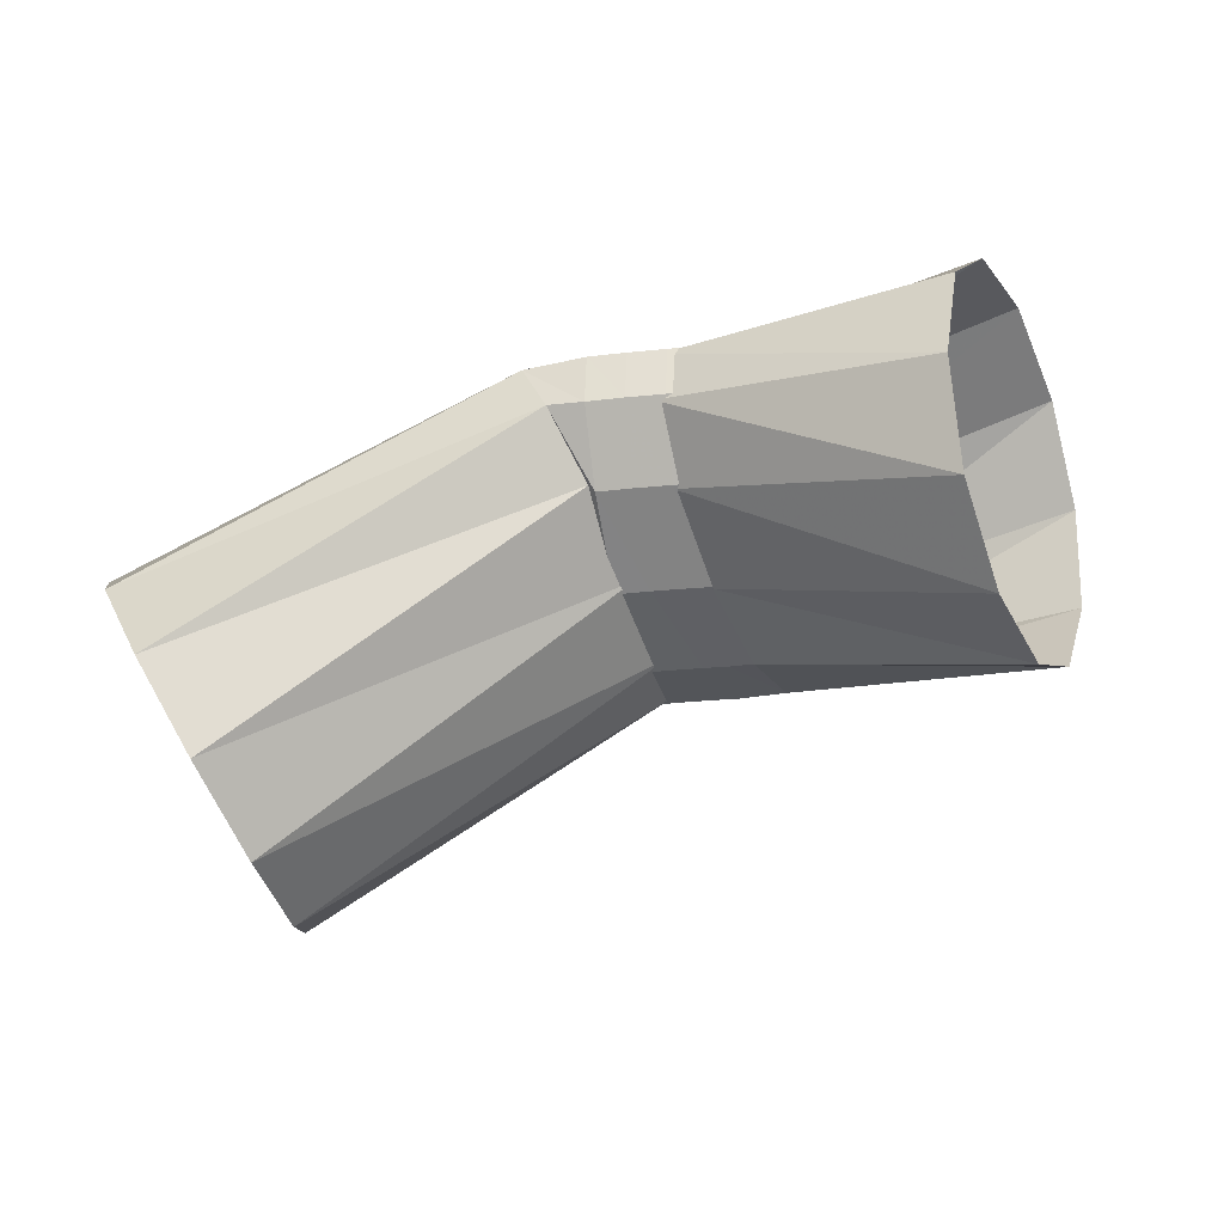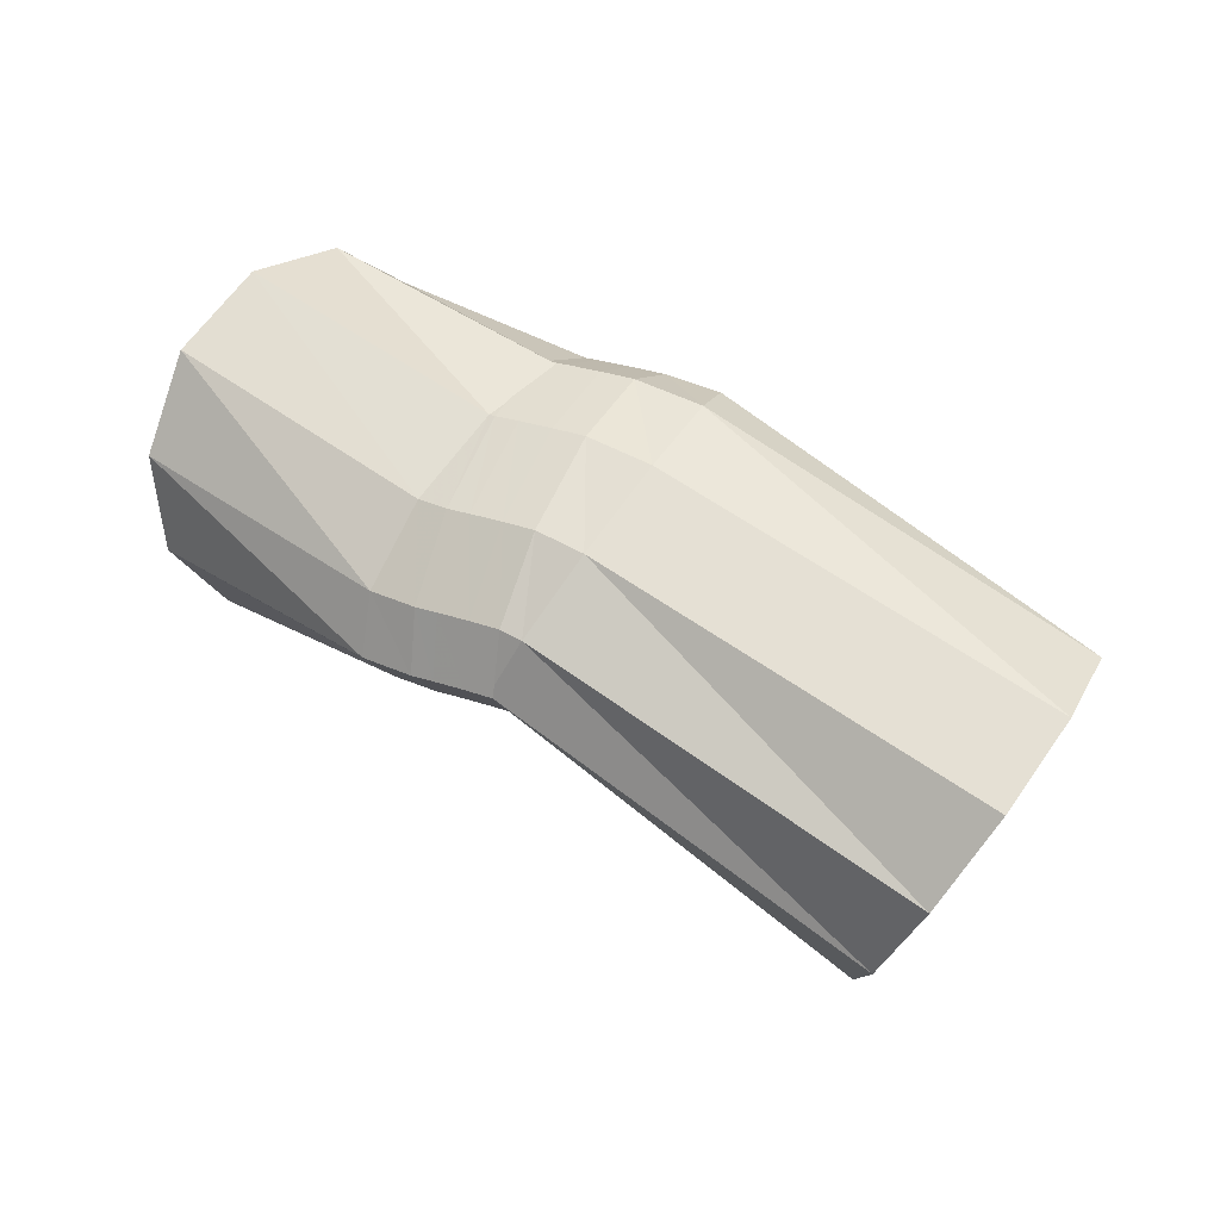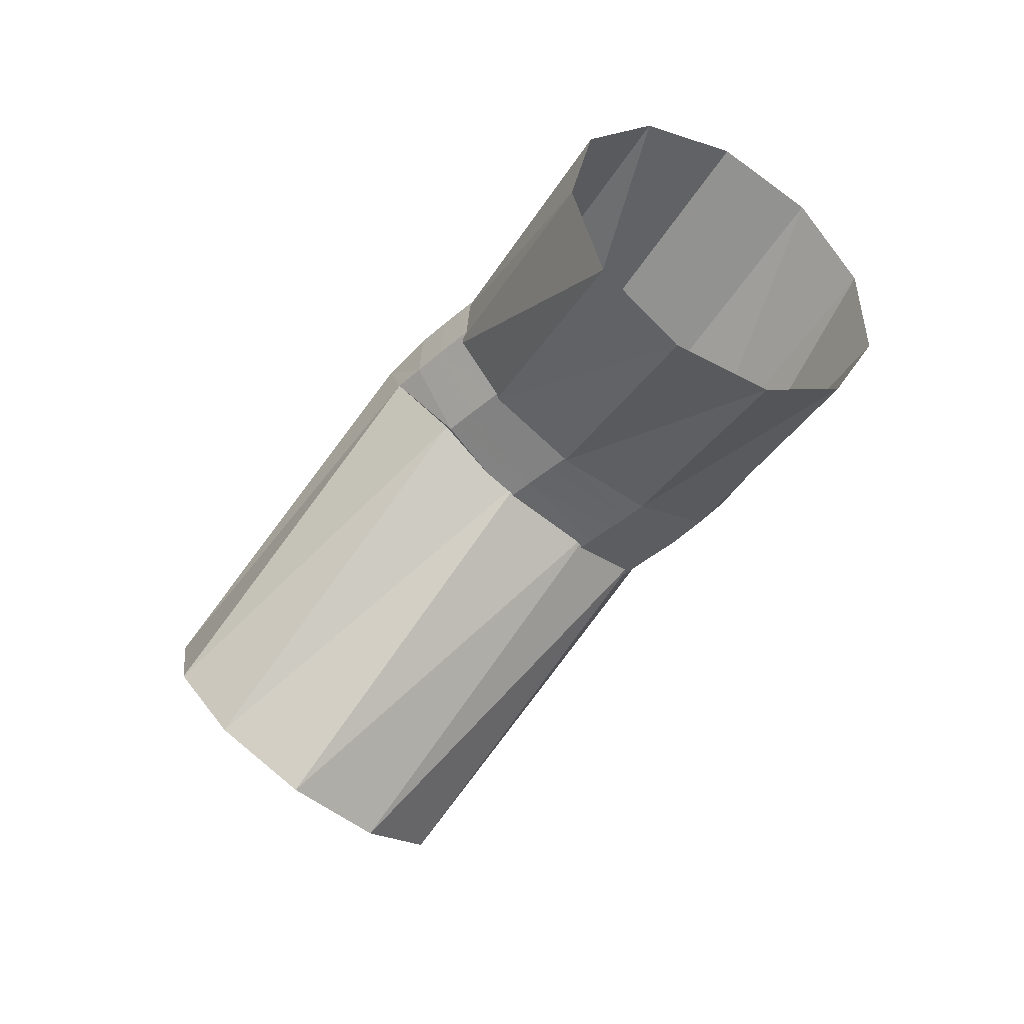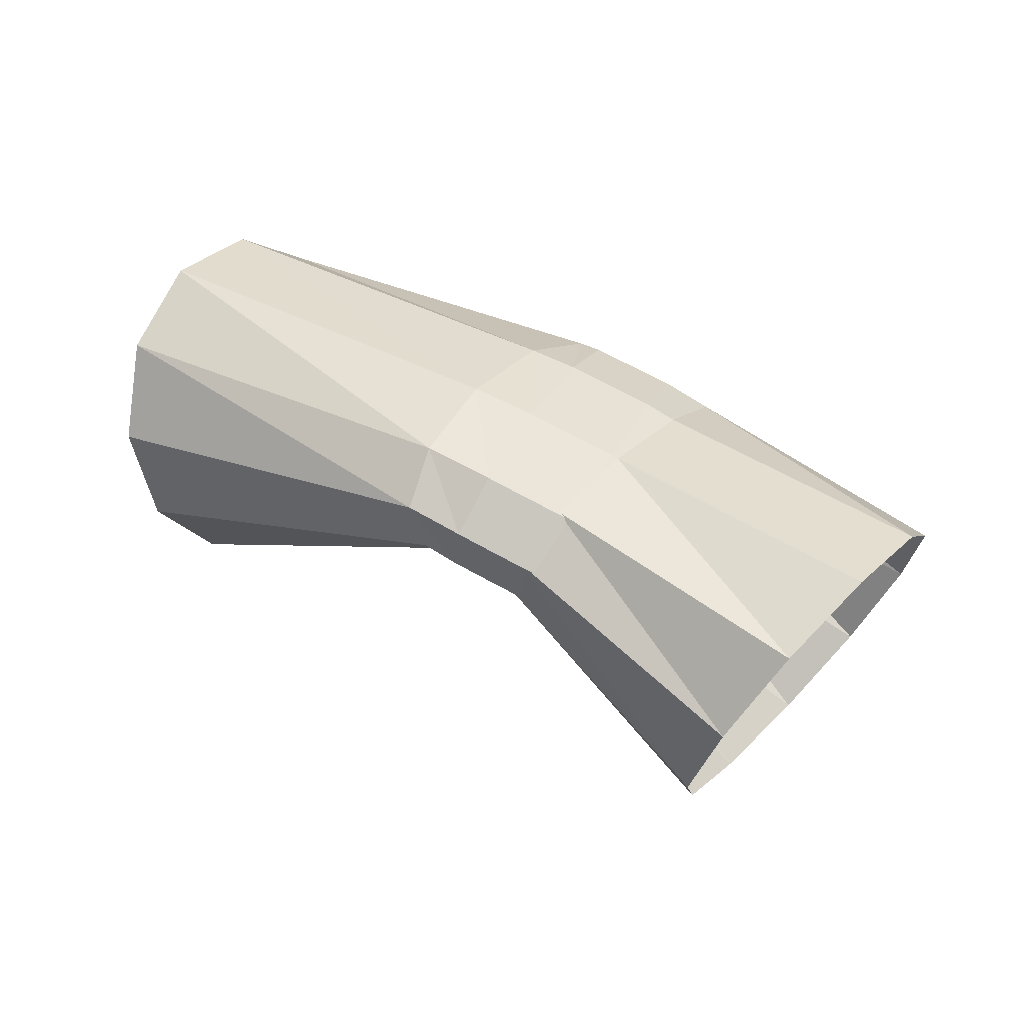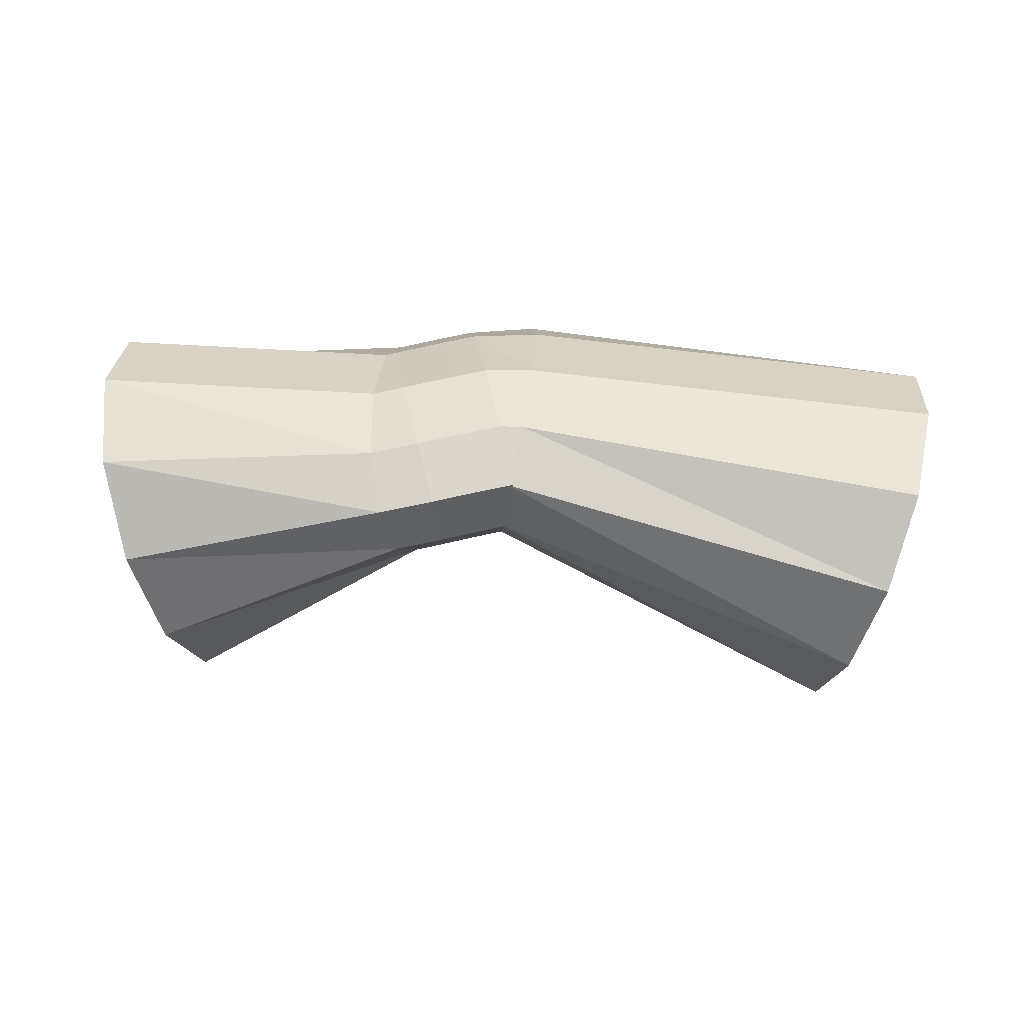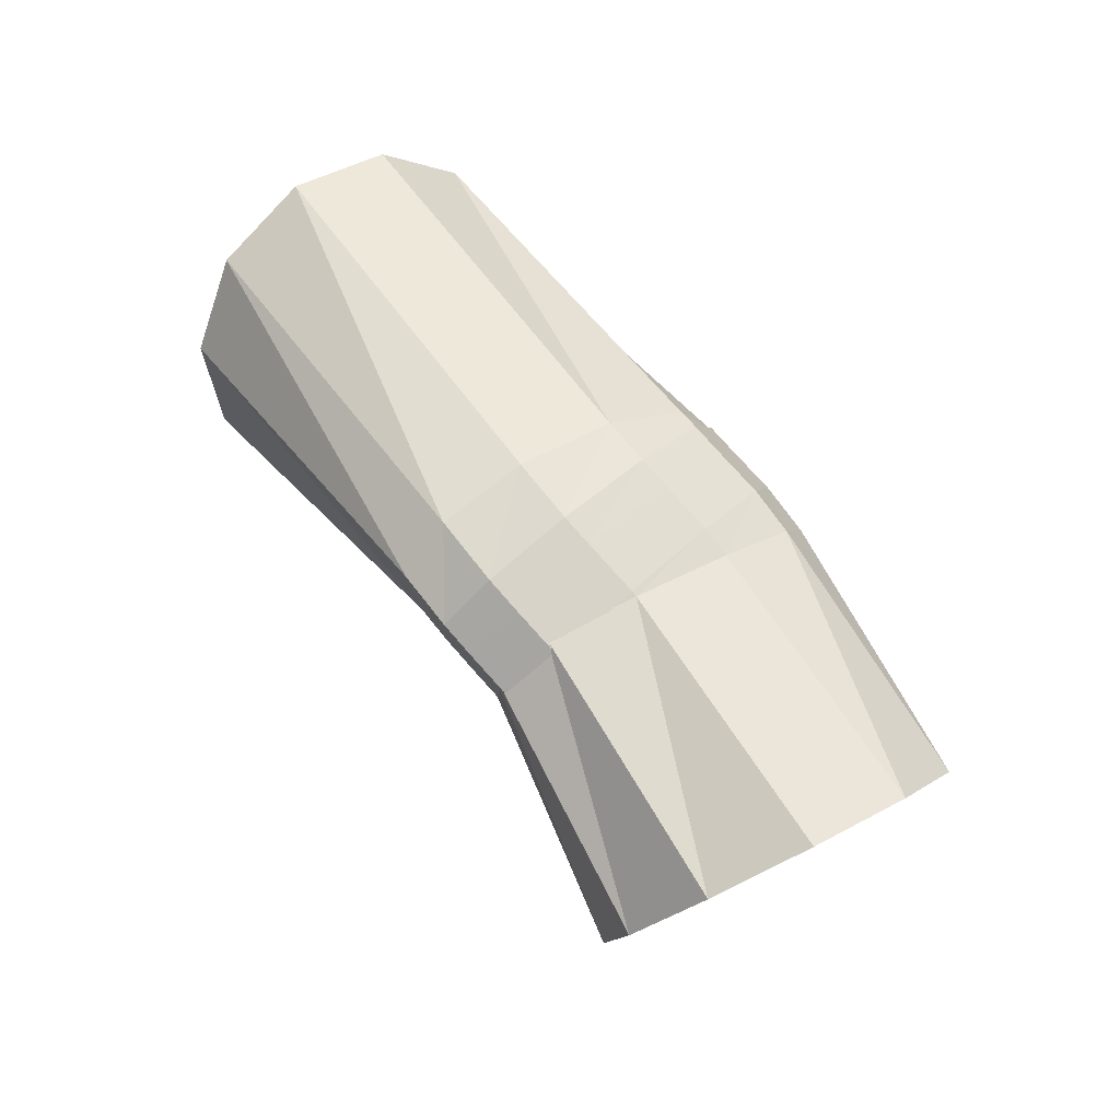
<metadata>
{"format":"obj","ext":"obj","renderer":"f3d","projection":"perspective","resolution":1024,"background":"white","views":[{"elev":44.8,"azim":172.8,"up":"+Y"},{"elev":51.8,"azim":16.0,"up":"+Z"},{"elev":-59.0,"azim":-145.6,"up":"+Z"},{"elev":47.2,"azim":-163.4,"up":"+Z"},{"elev":14.6,"azim":-17.0,"up":"+Z"},{"elev":64.7,"azim":-142.9,"up":"+Z"}]}
</metadata>
<code>
g tube1
v 170.1 165.5 119.2
v 169.3 162.7 119.4
v 169.2 160.4 121
v 169.7 159.3 123.5
v 170.7 159.6 126.1
v 171.9 161.3 128
v 172.8 163.9 128.6
v 173.2 166.6 127.6
v 173.1 168.4 125.5
v 172.3 168.8 122.8
v 171.2 167.7 120.5
v 170.1 165.5 119.2
v 160.6 167.7 124.9
v 159.8 165.1 124.7
v 159.4 163.1 125.4
v 159.6 162.3 126.6
v 160.2 163 128
v 161.1 165 129.2
v 162.1 167.6 129.8
v 162.7 170 129.6
v 162.8 171.4 128.6
v 162.4 171.5 127.2
v 161.6 170.1 125.8
v 160.6 167.7 124.9
v 161.1 167.5 124.7
v 160.6 164.8 124.6
v 160 162.8 125.3
v 159.7 162.2 126.6
v 159.6 163.2 128
v 159.8 165.4 129.2
v 160.3 168.1 129.7
v 160.8 170.5 129.4
v 161.3 171.8 128.4
v 161.5 171.7 127
v 161.4 170 125.6
v 161.1 167.5 124.7
v 160.2 167.6 124.6
v 159.7 164.9 124.5
v 159.3 163 125.2
v 158.9 162.4 126.4
v 158.8 163.3 127.9
v 159 165.5 129.1
v 159.4 168.3 129.6
v 159.9 170.7 129.3
v 160.3 172 128.2
v 160.6 171.8 126.8
v 160.5 170.2 125.5
v 160.2 167.6 124.6
v 159.4 167.8 124.4
v 158.9 165.1 124.3
v 158.4 163.1 125
v 158.1 162.5 126.3
v 158 163.5 127.7
v 158.1 165.7 128.9
v 158.5 168.4 129.4
v 159 170.8 129.1
v 159.4 172.2 128
v 159.6 172 126.6
v 159.6 170.3 125.3
v 159.4 167.8 124.4
v 158.7 167.9 124.3
v 158.3 165.2 124.2
v 157.8 163.2 124.9
v 157.5 162.6 126.2
v 157.4 163.6 127.6
v 157.5 165.8 128.8
v 157.8 168.5 129.3
v 158.3 171 128.9
v 158.7 172.3 127.9
v 159 172.1 126.5
v 159 170.5 125.1
v 158.7 167.9 124.3
v 158.8 167.8 124.3
v 157.7 165.3 124.1
v 156.7 163.5 124.7
v 156.1 163 125.9
v 156.1 163.9 127.4
v 156.7 166 128.6
v 157.7 168.6 129.2
v 158.8 170.8 129
v 159.6 172 128.1
v 159.9 171.8 126.7
v 159.6 170.2 125.3
v 158.8 167.8 124.3
v 153.2 171.1 120
v 151.9 168.6 120.2
v 150.6 166.7 121.7
v 149.5 166.1 124.3
v 149.1 166.8 126.9
v 149.4 168.8 128.9
v 150.4 171.4 129.5
v 151.8 173.7 128.6
v 153.1 175 126.5
v 153.9 174.9 123.8
v 153.9 173.5 121.4
v 153.2 171.1 120
f 1 2 14
f 14 13 1
f 2 3 15
f 15 14 2
f 3 4 16
f 16 15 3
f 4 5 17
f 17 16 4
f 5 6 18
f 18 17 5
f 6 7 19
f 19 18 6
f 7 8 20
f 20 19 7
f 8 9 21
f 21 20 8
f 9 10 22
f 22 21 9
f 10 11 23
f 23 22 10
f 11 12 24
f 24 23 11
f 13 14 26
f 26 25 13
f 14 15 27
f 27 26 14
f 15 16 28
f 28 27 15
f 16 17 29
f 29 28 16
f 17 18 30
f 30 29 17
f 18 19 31
f 31 30 18
f 19 20 32
f 32 31 19
f 20 21 33
f 33 32 20
f 21 22 34
f 34 33 21
f 22 23 35
f 35 34 22
f 23 24 36
f 36 35 23
f 25 26 38
f 38 37 25
f 26 27 39
f 39 38 26
f 27 28 40
f 40 39 27
f 28 29 41
f 41 40 28
f 29 30 42
f 42 41 29
f 30 31 43
f 43 42 30
f 31 32 44
f 44 43 31
f 32 33 45
f 45 44 32
f 33 34 46
f 46 45 33
f 34 35 47
f 47 46 34
f 35 36 48
f 48 47 35
f 37 38 50
f 50 49 37
f 38 39 51
f 51 50 38
f 39 40 52
f 52 51 39
f 40 41 53
f 53 52 40
f 41 42 54
f 54 53 41
f 42 43 55
f 55 54 42
f 43 44 56
f 56 55 43
f 44 45 57
f 57 56 44
f 45 46 58
f 58 57 45
f 46 47 59
f 59 58 46
f 47 48 60
f 60 59 47
f 49 50 62
f 62 61 49
f 50 51 63
f 63 62 50
f 51 52 64
f 64 63 51
f 52 53 65
f 65 64 52
f 53 54 66
f 66 65 53
f 54 55 67
f 67 66 54
f 55 56 68
f 68 67 55
f 56 57 69
f 69 68 56
f 57 58 70
f 70 69 57
f 58 59 71
f 71 70 58
f 59 60 72
f 72 71 59
f 61 62 74
f 74 73 61
f 62 63 75
f 75 74 62
f 63 64 76
f 76 75 63
f 64 65 77
f 77 76 64
f 65 66 78
f 78 77 65
f 66 67 79
f 79 78 66
f 67 68 80
f 80 79 67
f 68 69 81
f 81 80 68
f 69 70 82
f 82 81 69
f 70 71 83
f 83 82 70
f 71 72 84
f 84 83 71
f 73 74 86
f 86 85 73
f 74 75 87
f 87 86 74
f 75 76 88
f 88 87 75
f 76 77 89
f 89 88 76
f 77 78 90
f 90 89 77
f 78 79 91
f 91 90 78
f 79 80 92
f 92 91 79
f 80 81 93
f 93 92 80
f 81 82 94
f 94 93 81
f 82 83 95
f 95 94 82
f 83 84 96
f 96 95 83

</code>
